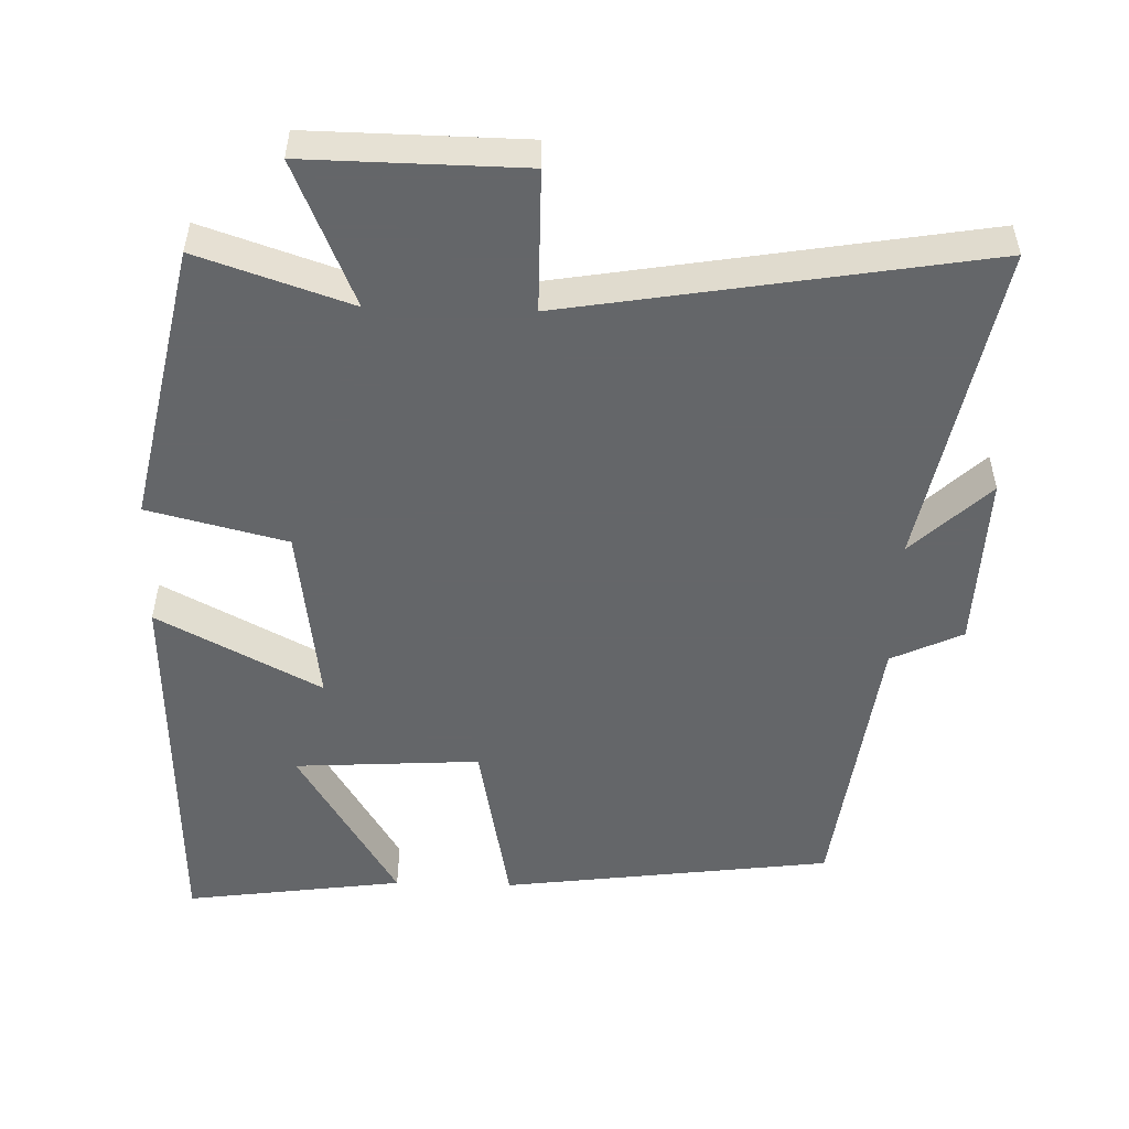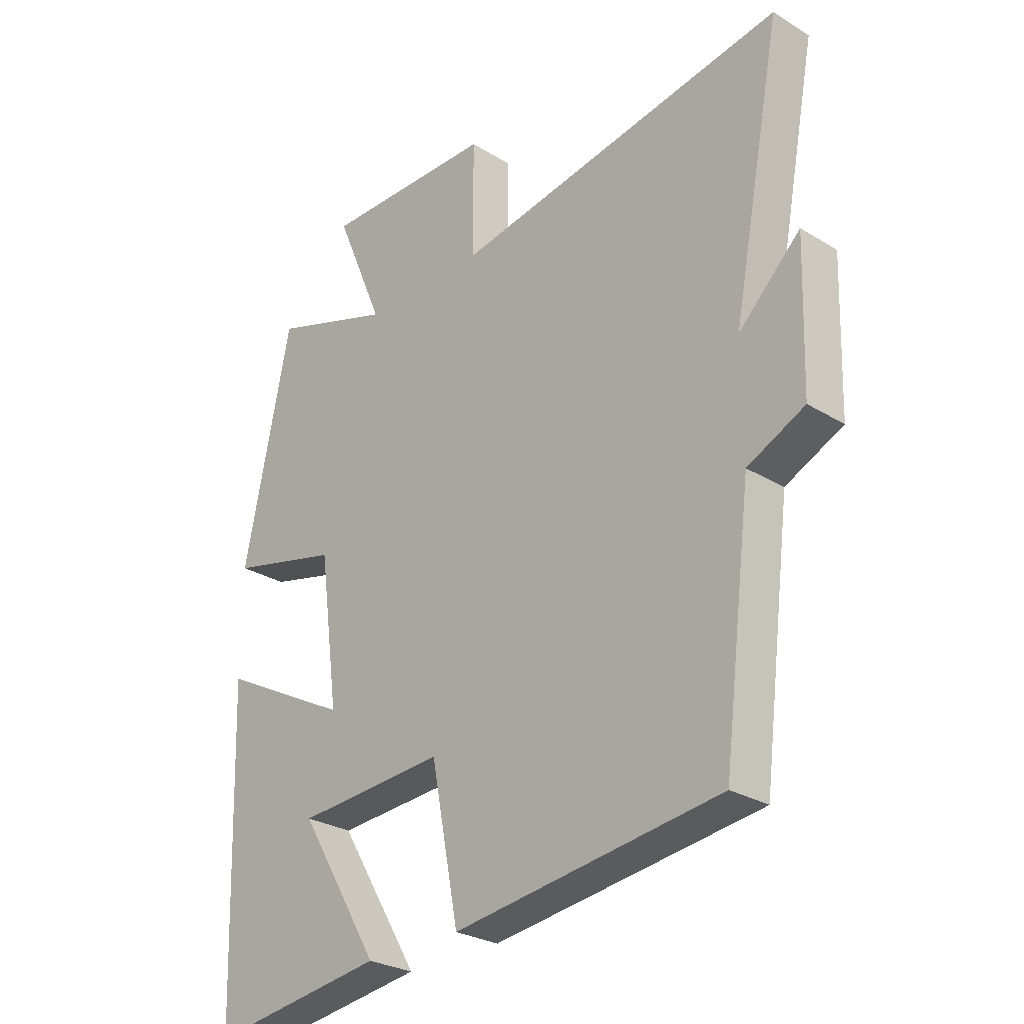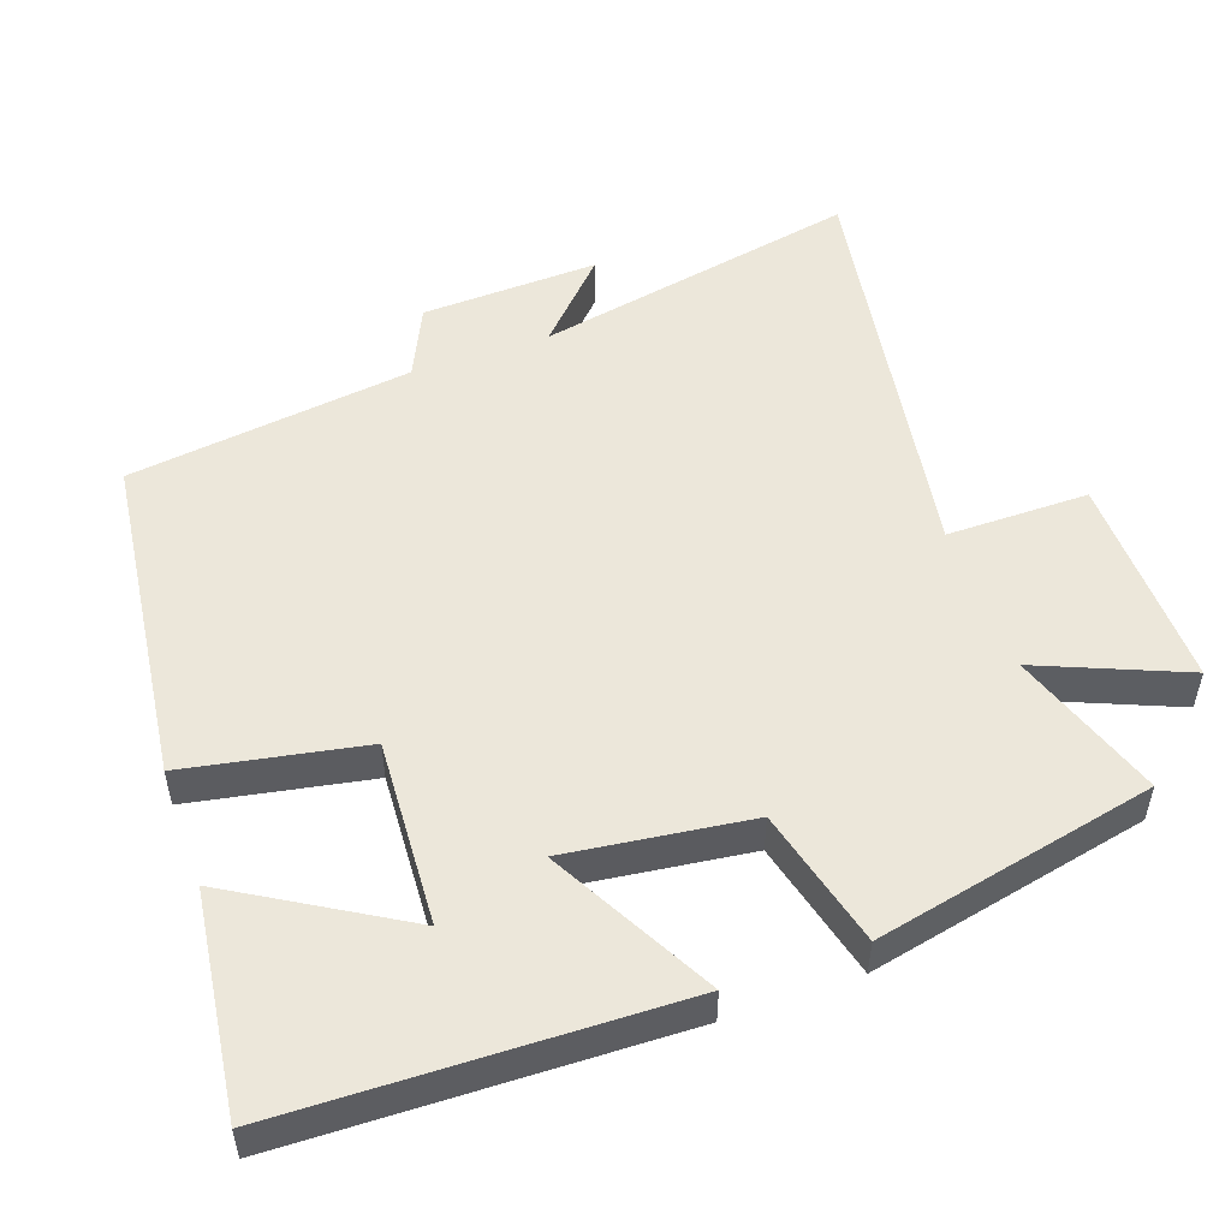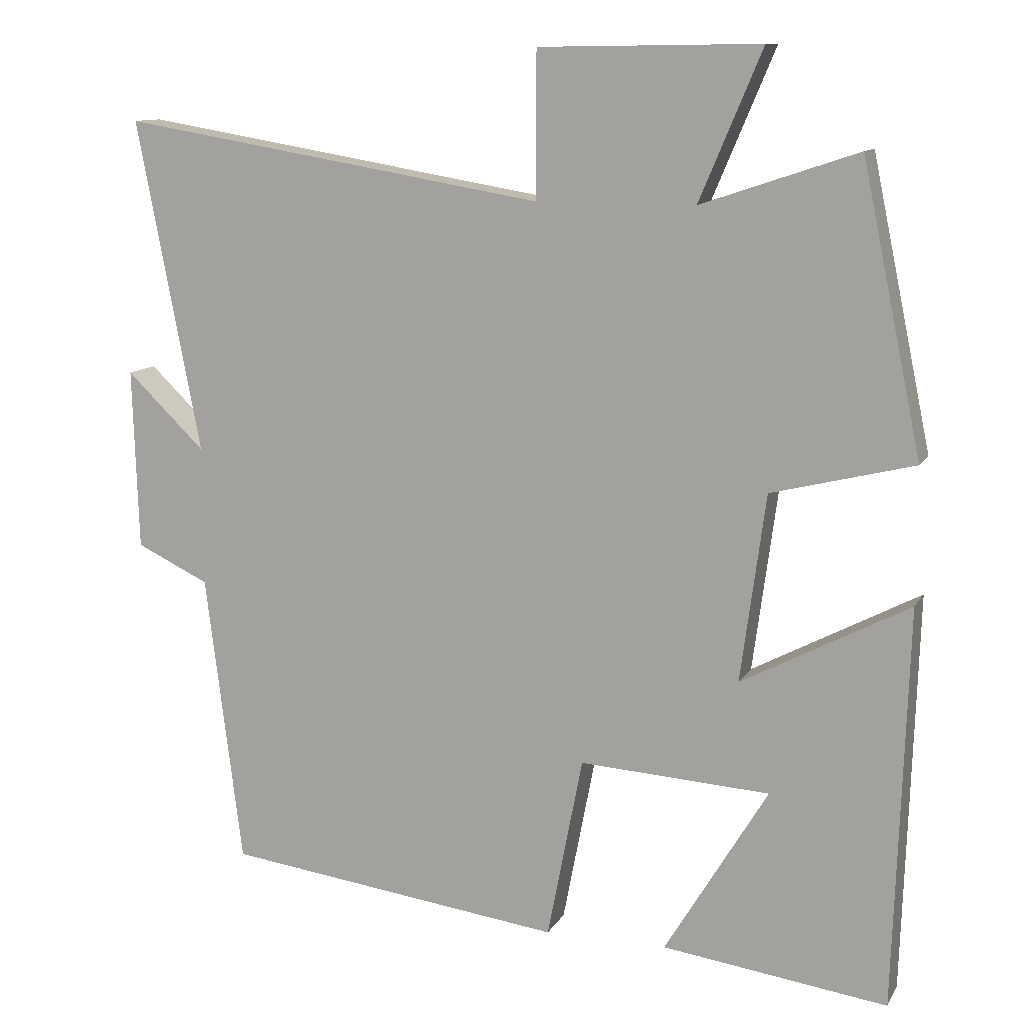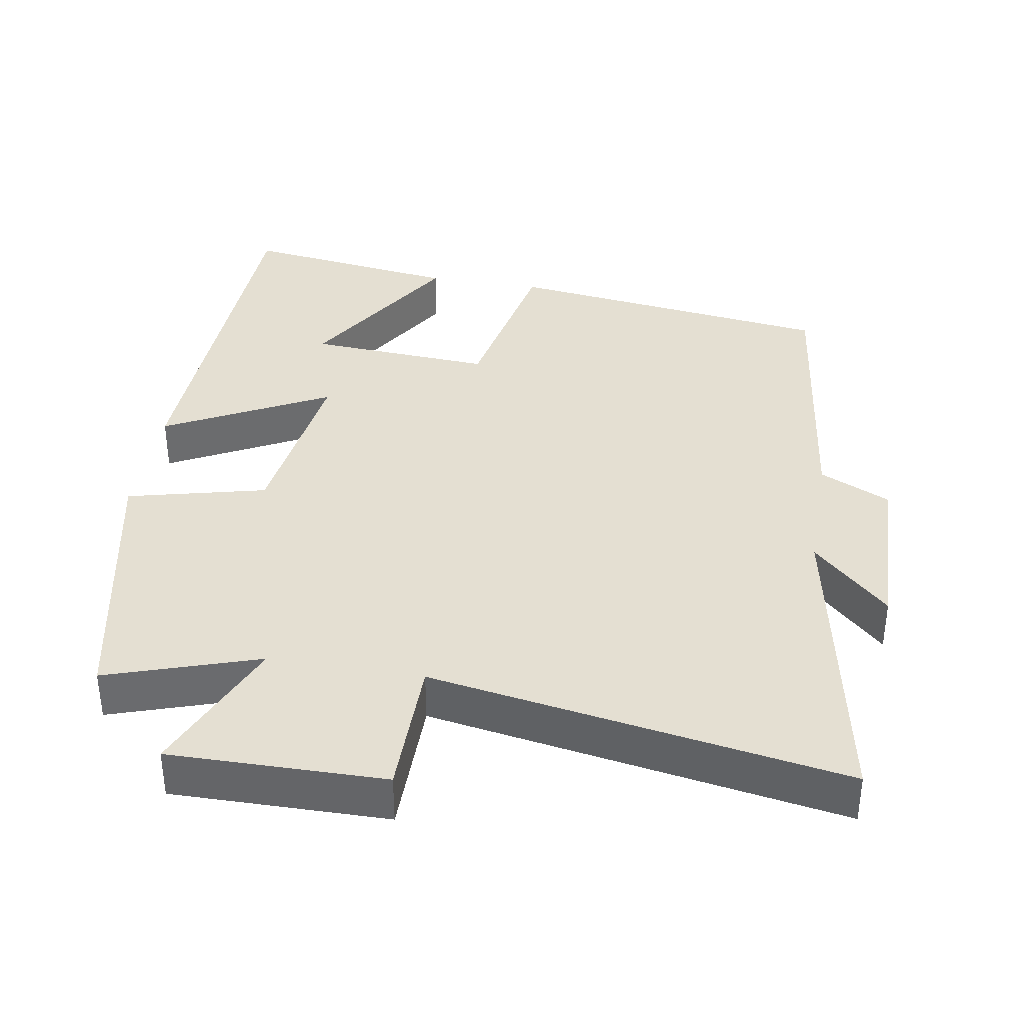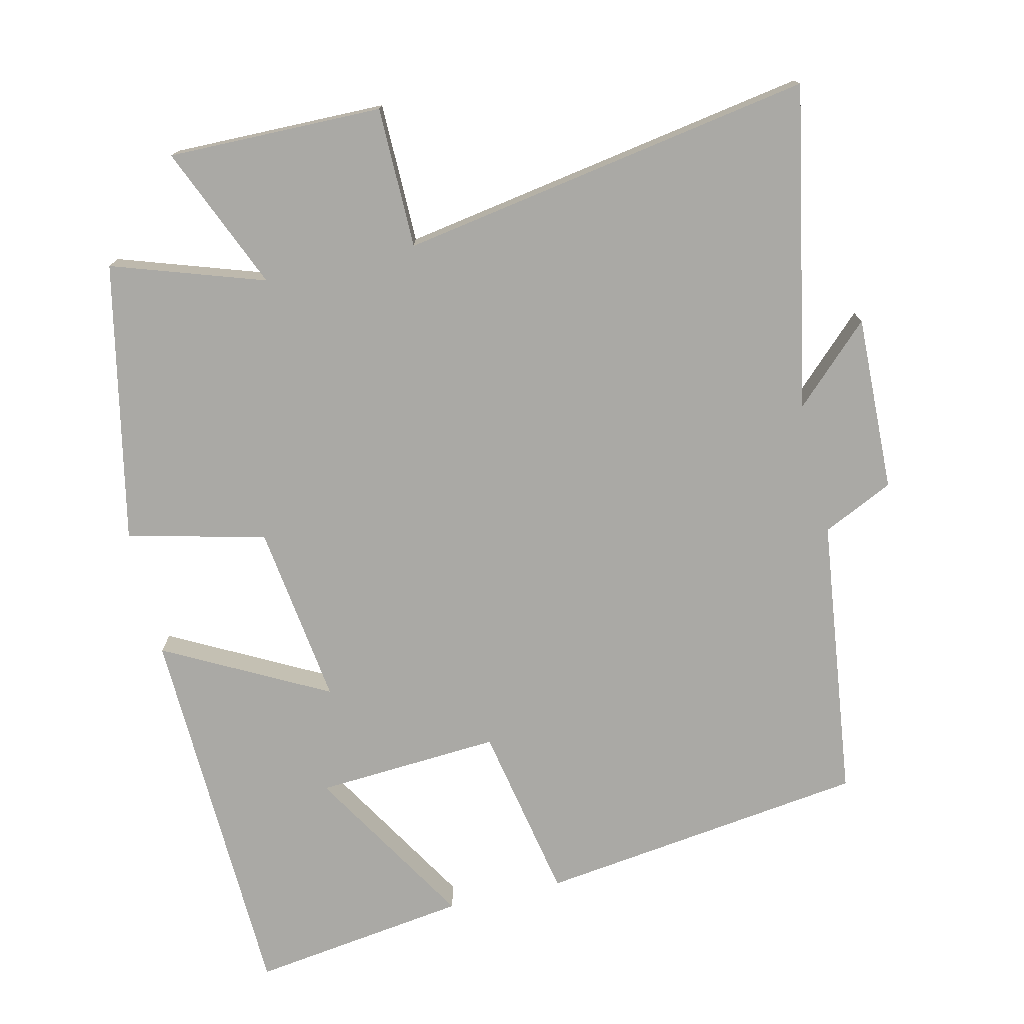
<metadata>
{"format":"obj","ext":"obj","renderer":"f3d","projection":"perspective","resolution":1024,"background":"white","views":[{"elev":-51.7,"azim":-1.7,"up":"+Y"},{"elev":-27.6,"azim":46.8,"up":"+Z"},{"elev":51.8,"azim":-109.8,"up":"+Y"},{"elev":11.2,"azim":-160.8,"up":"+Z"},{"elev":37.1,"azim":9.7,"up":"+Y"},{"elev":-75.3,"azim":13.2,"up":"+Y"}]}
</metadata>
<code>
v -0.419 0.07 0.571
v -0.207 0.07 0.5
v -0.292 0.07 0.701
v 0.008 0.07 0.697
v 0.009 0.07 0.5
v 0.587 0.07 0.597
v 0.5 0.07 0.146
v 0.607 0.07 0.249
v 0.599 0.07 0.003
v 0.5 0.07 -0.044
v 0.45 0.07 -0.44
v -0.011 0.07 -0.5
v -0.059 0.07 -0.252
v -0.317 0.07 -0.268
v -0.177 0.07 -0.5
v -0.482 0.07 -0.542
v -0.5 0.07 0
v -0.273 0.07 -0.12
v -0.307 0.07 0.134
v -0.5 0.07 0.182
v -0.419 0 0.571
v -0.207 0 0.5
v -0.292 0 0.701
v 0.008 0 0.697
v 0.009 0 0.5
v 0.587 0 0.597
v 0.5 0 0.146
v 0.607 0 0.249
v 0.599 0 0.003
v 0.5 0 -0.044
v 0.45 0 -0.44
v -0.011 0 -0.5
v -0.059 0 -0.252
v -0.317 0 -0.268
v -0.177 0 -0.5
v -0.482 0 -0.542
v -0.5 0 0
v -0.273 0 -0.12
v -0.307 0 0.134
v -0.5 0 0.182
f 19 20 1 2
f 18 19 2
f 16 17 18
f 14 15 16
f 14 16 18
f 13 14 18
f 10 11 12 13
f 10 13 18 2
f 7 8 9 10
f 5 6 7
f 5 7 10 2
f 2 3 4 5
f 22 21 40 39
f 22 39 38
f 38 37 36
f 36 35 34
f 38 36 34
f 38 34 33
f 33 32 31 30
f 22 38 33 30
f 30 29 28 27
f 27 26 25
f 22 30 27 25
f 25 24 23 22
f 1 21 22 2
f 2 22 23 3
f 3 23 24 4
f 4 24 25 5
f 5 25 26 6
f 6 26 27 7
f 7 27 28 8
f 8 28 29 9
f 9 29 30 10
f 10 30 31 11
f 11 31 32 12
f 12 32 33 13
f 13 33 34 14
f 14 34 35 15
f 15 35 36 16
f 16 36 37 17
f 17 37 38 18
f 18 38 39 19
f 19 39 40 20
f 20 40 21 1

</code>
